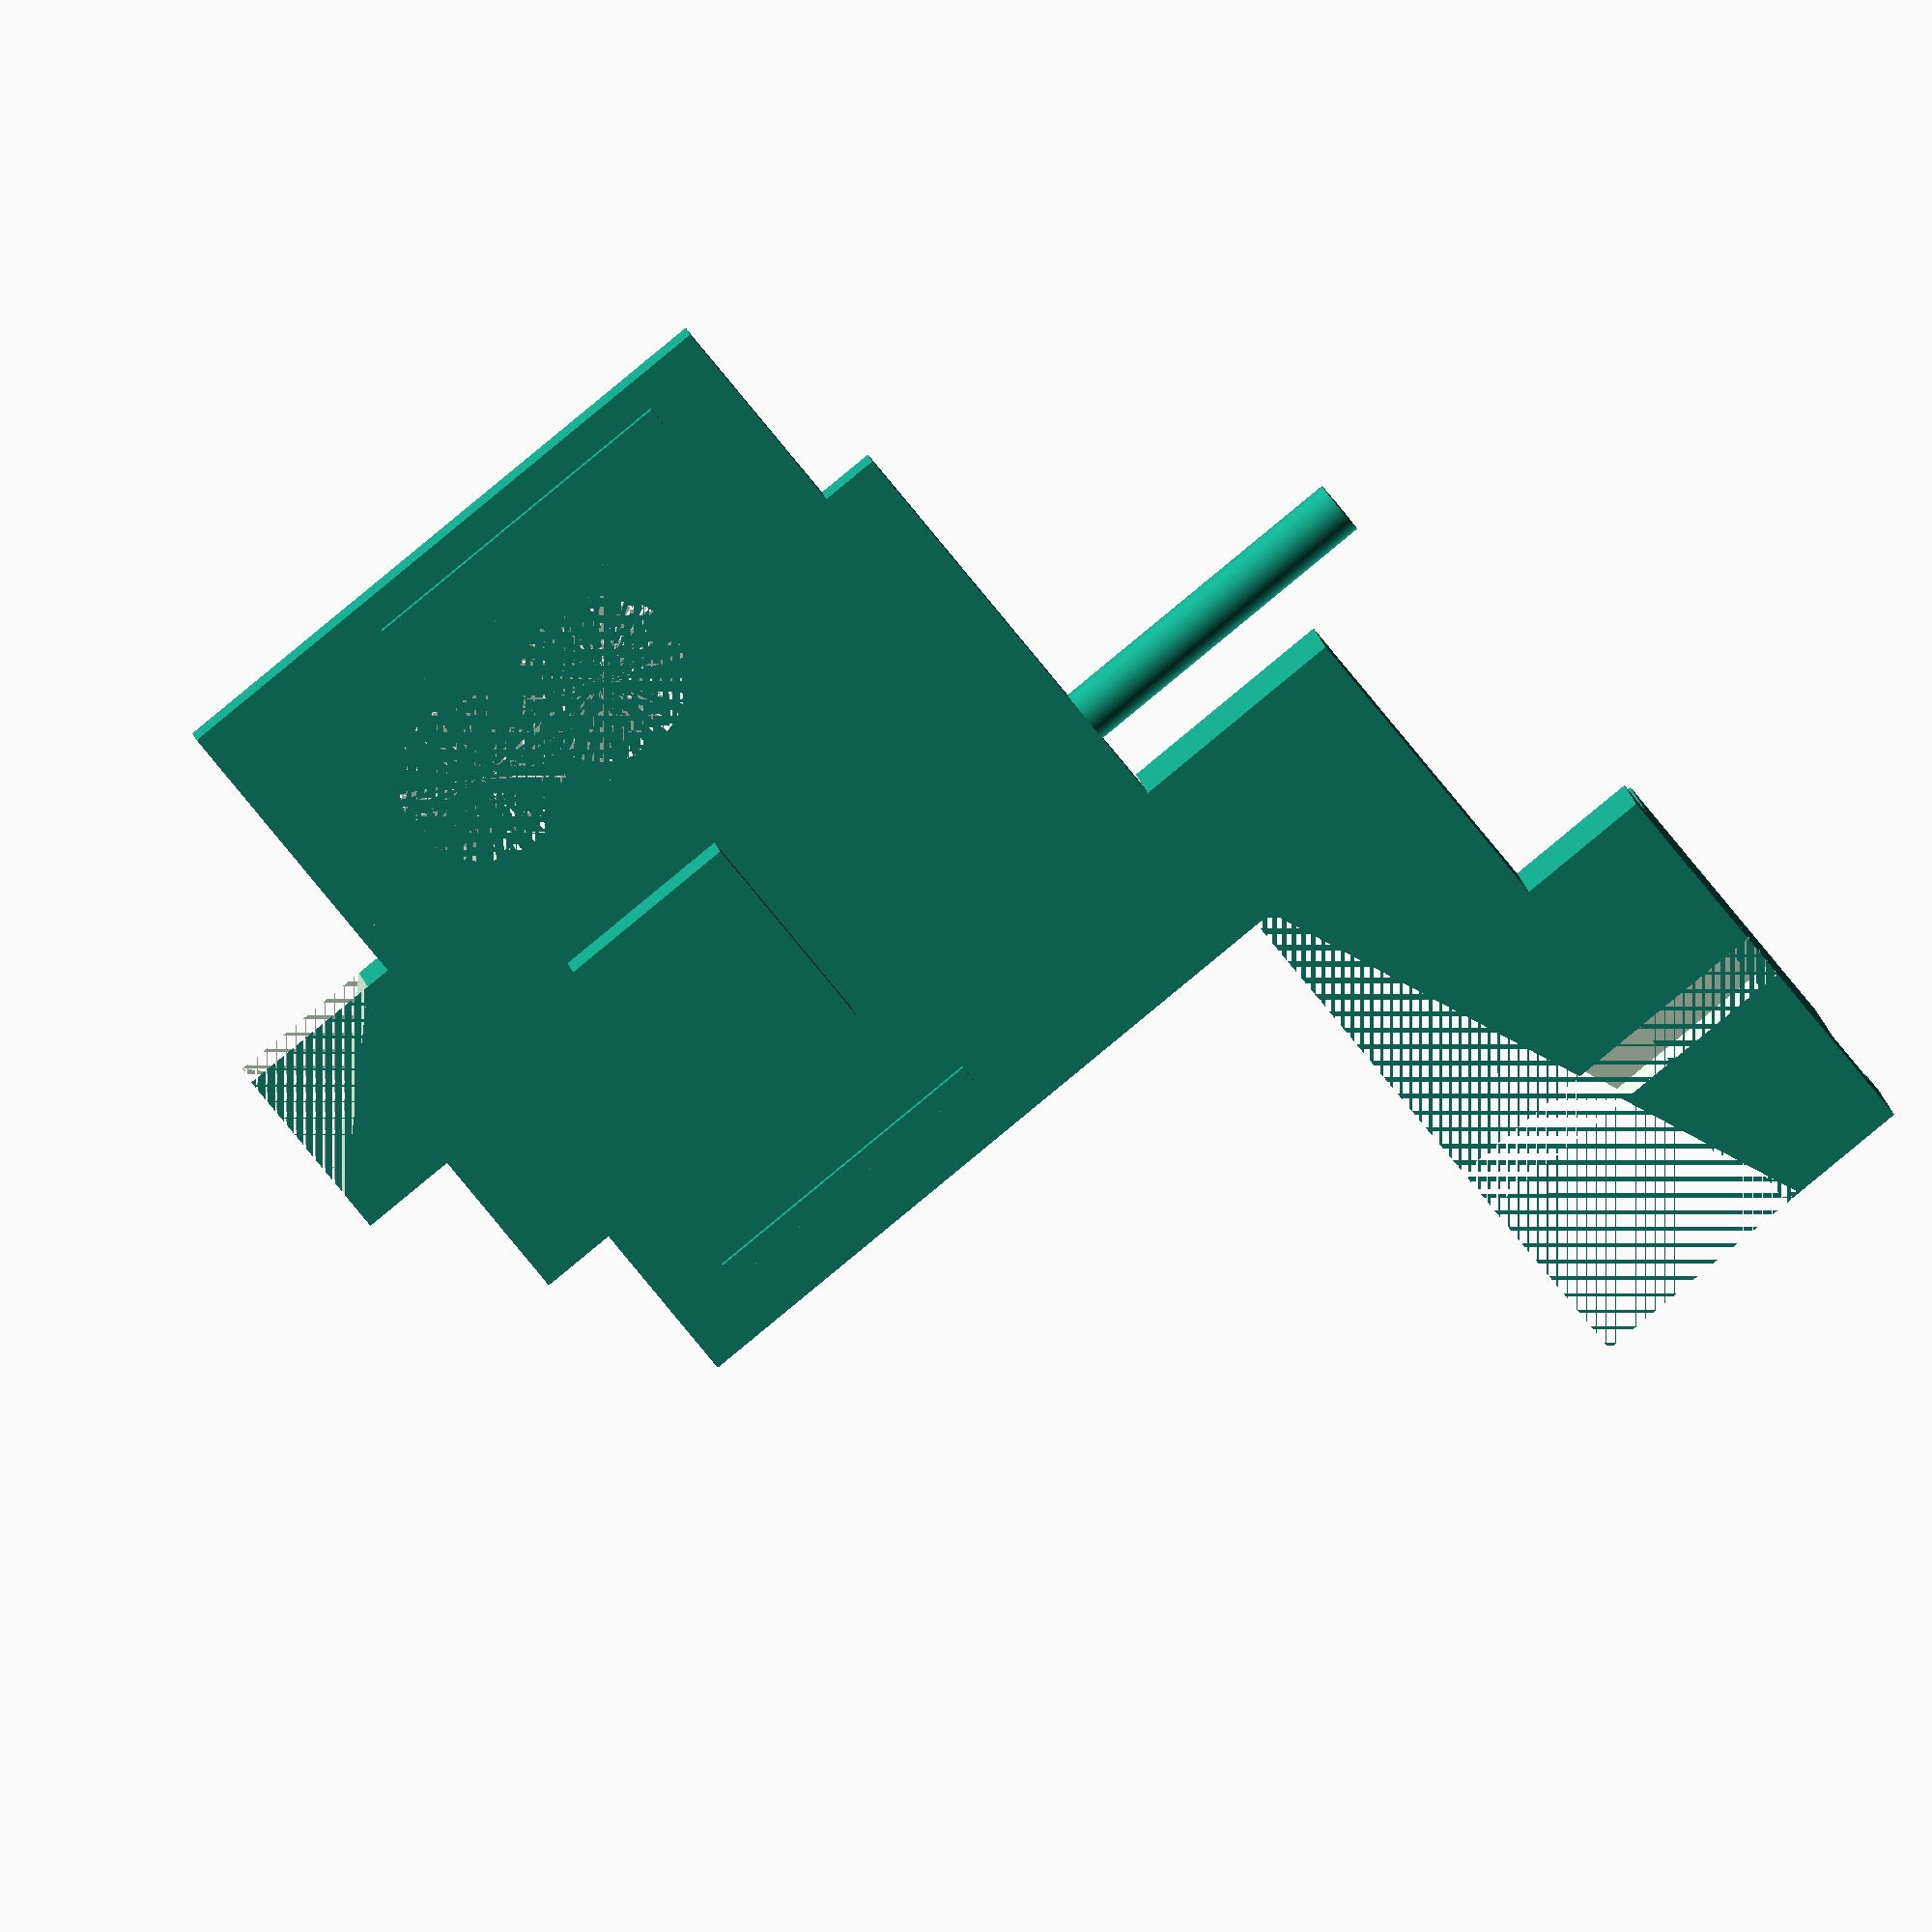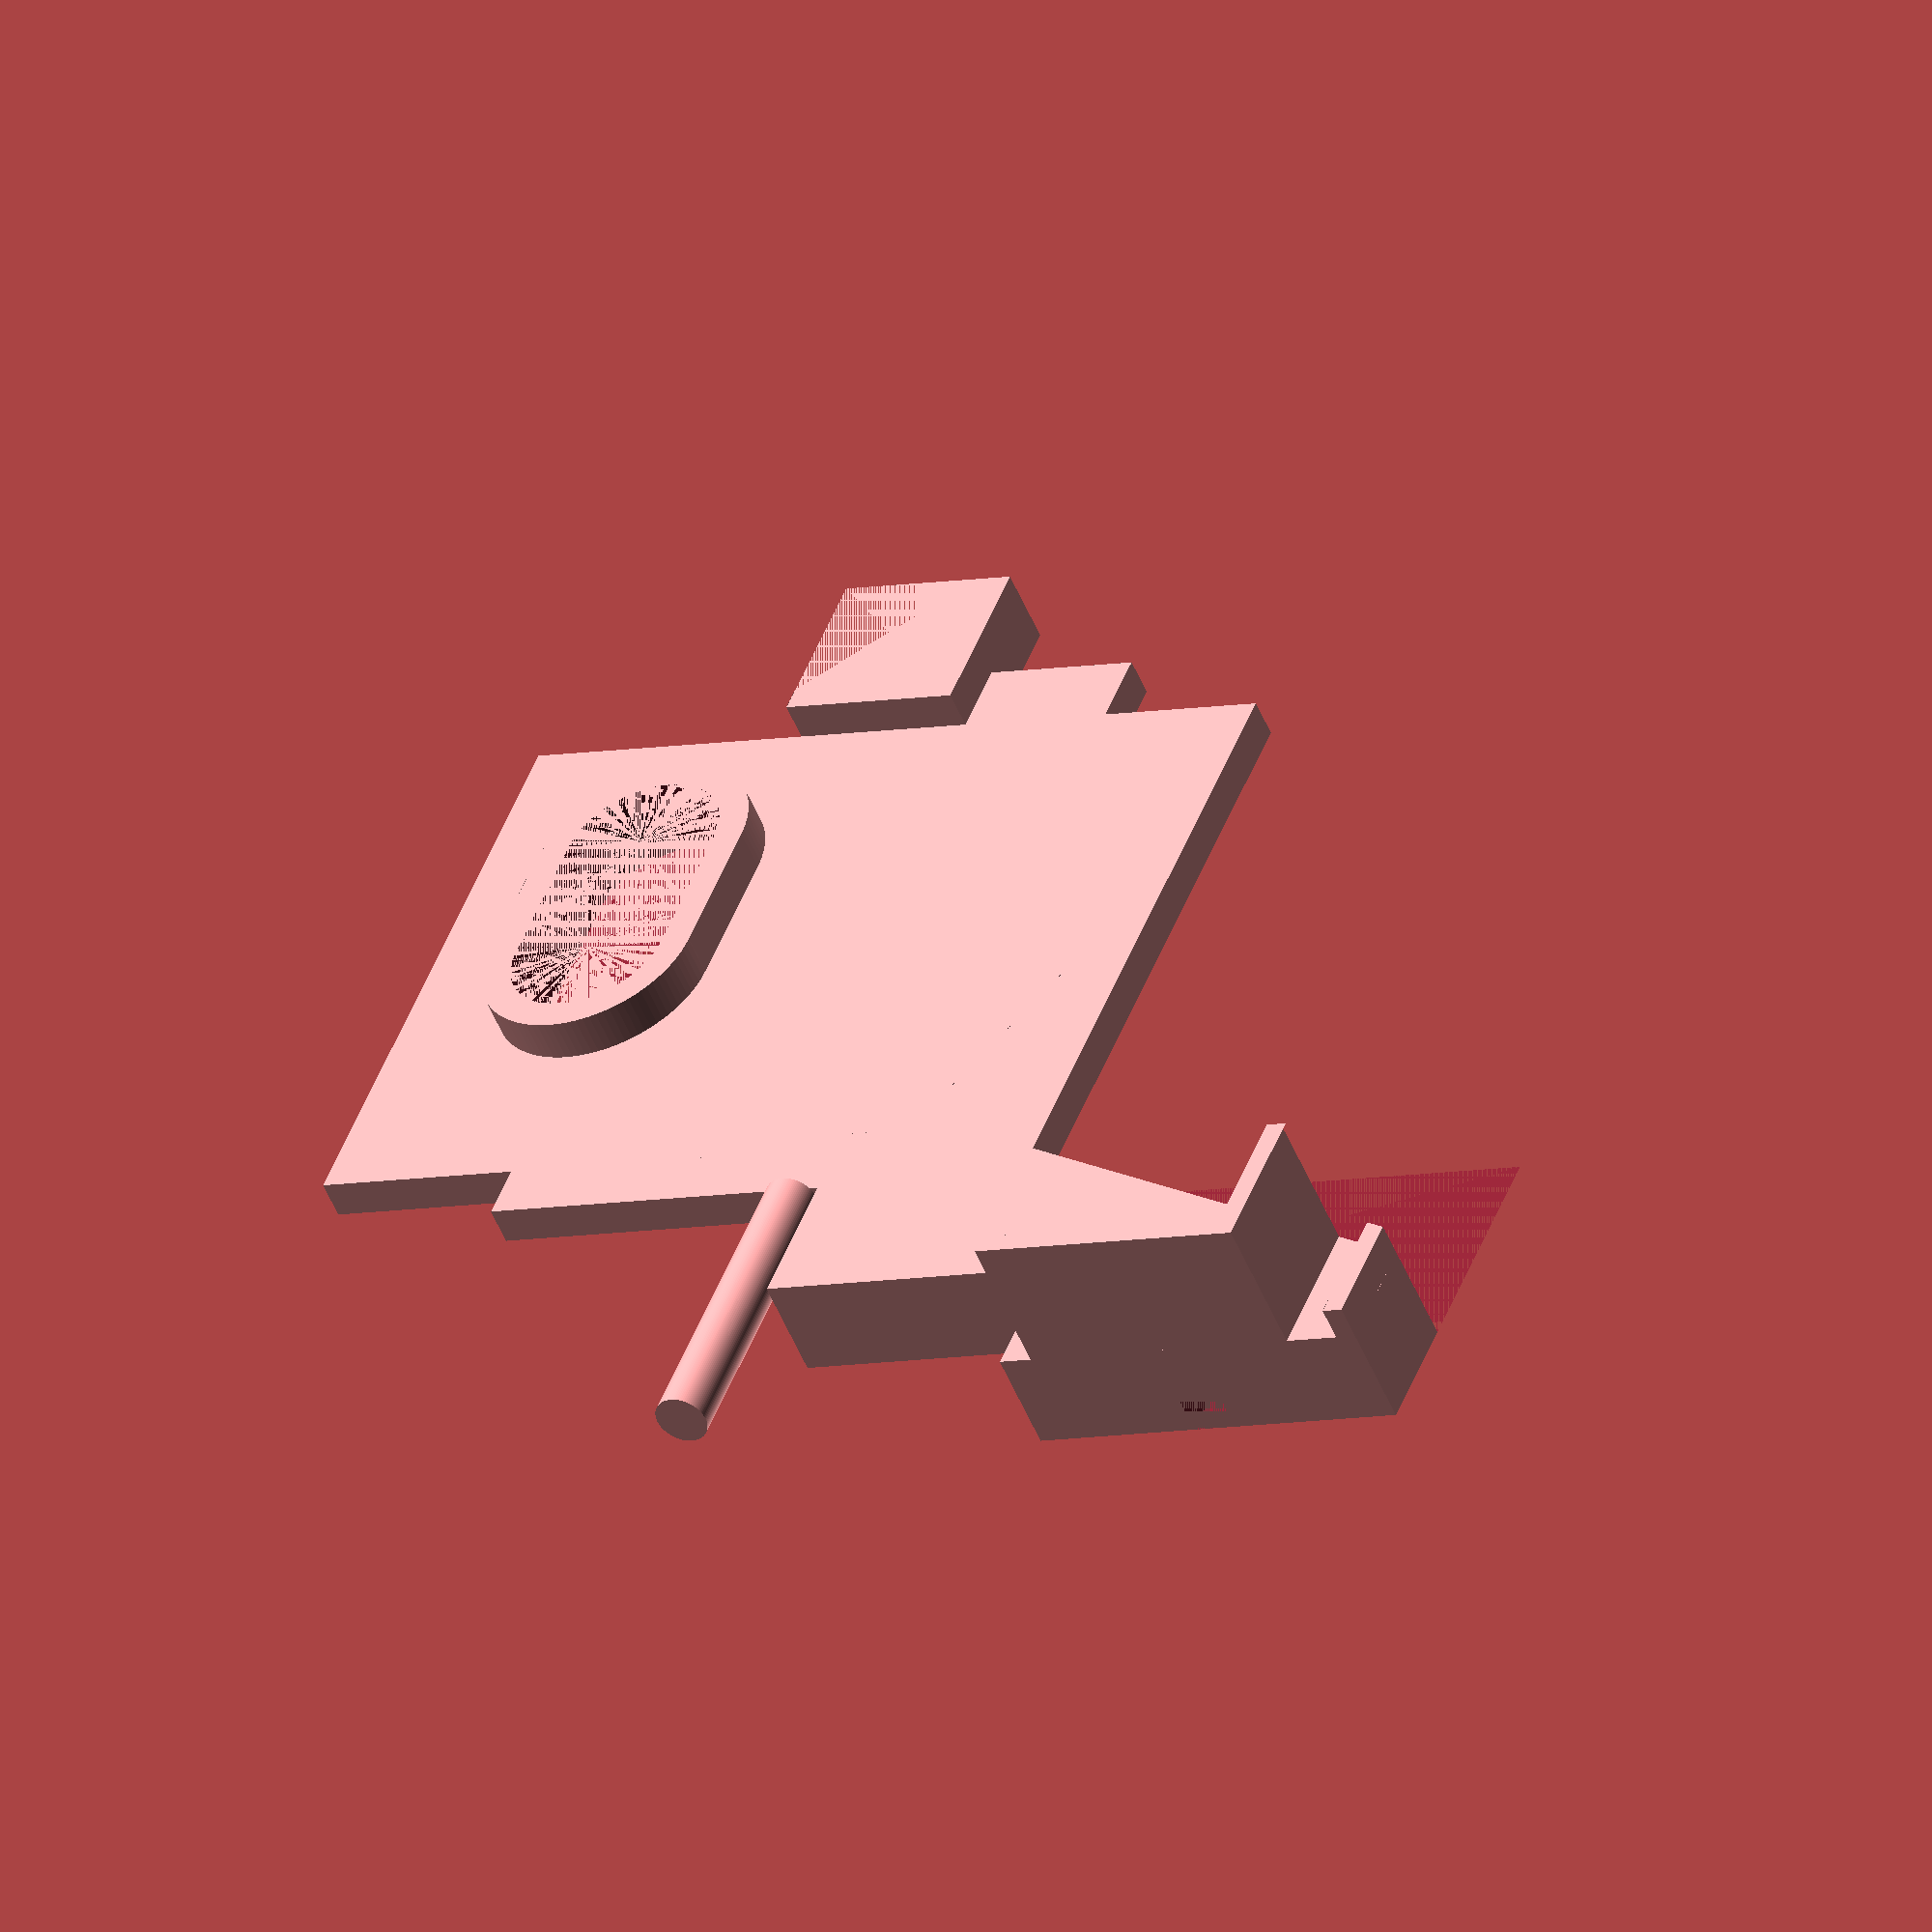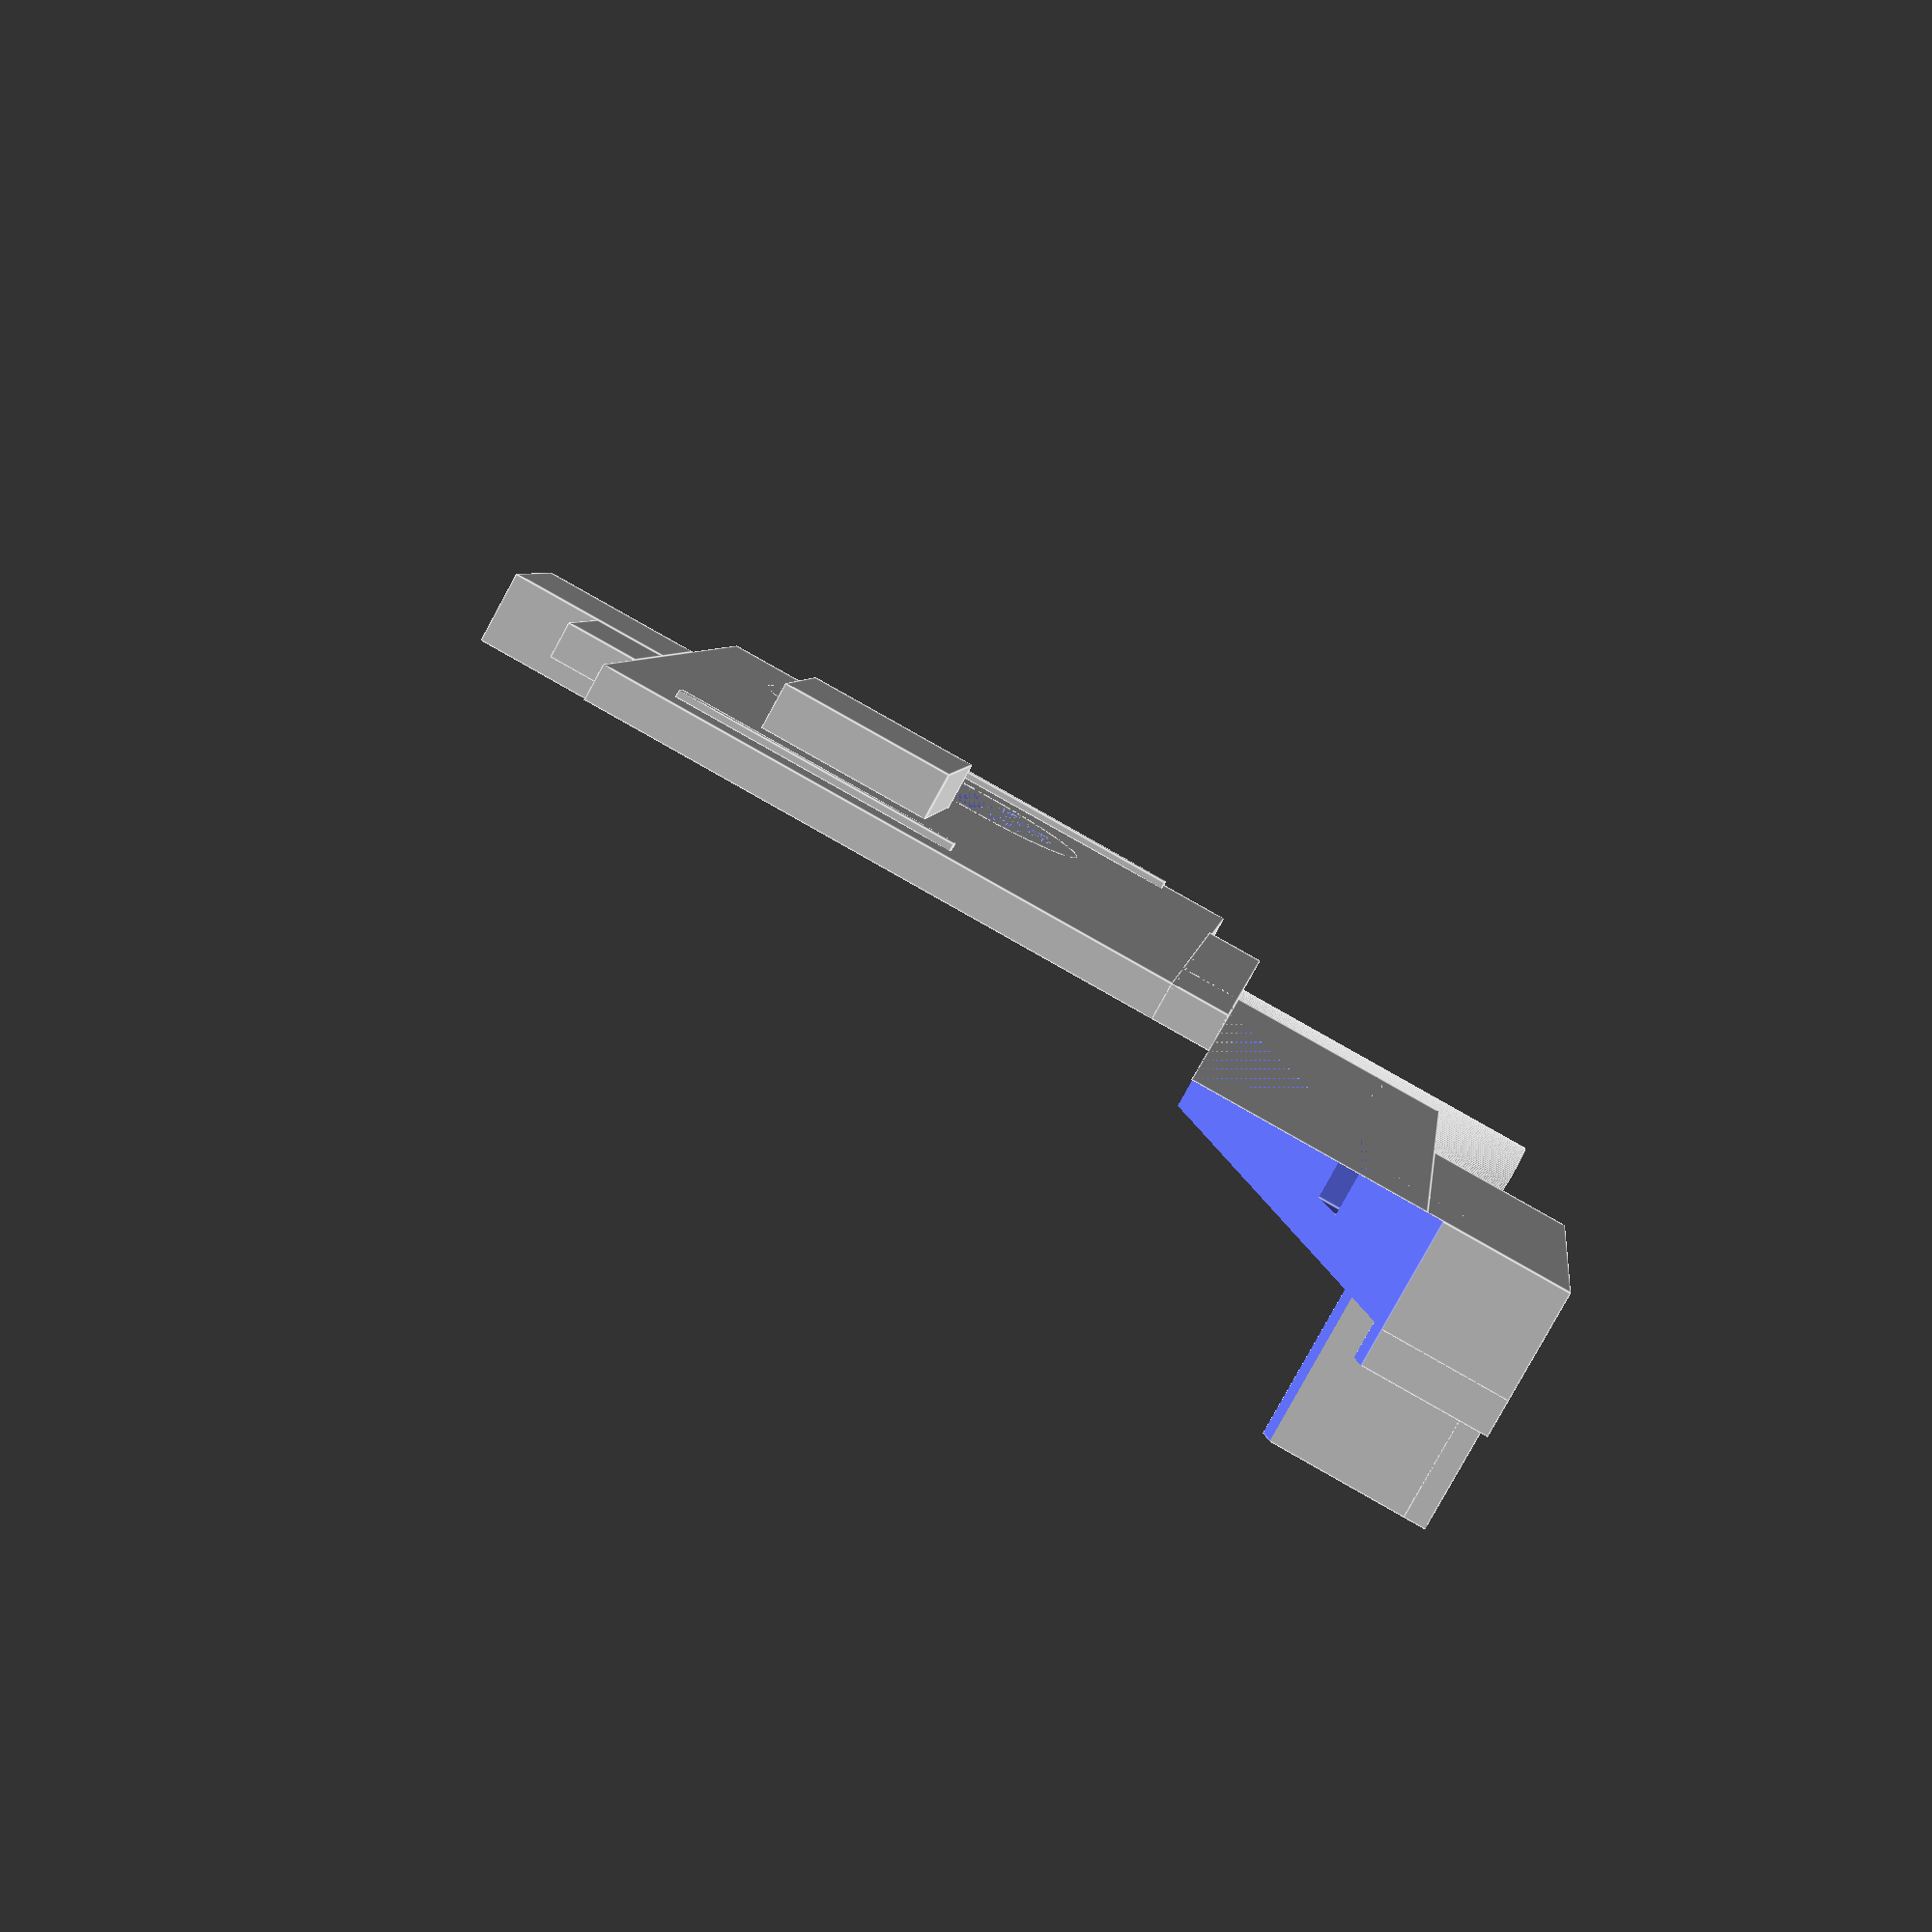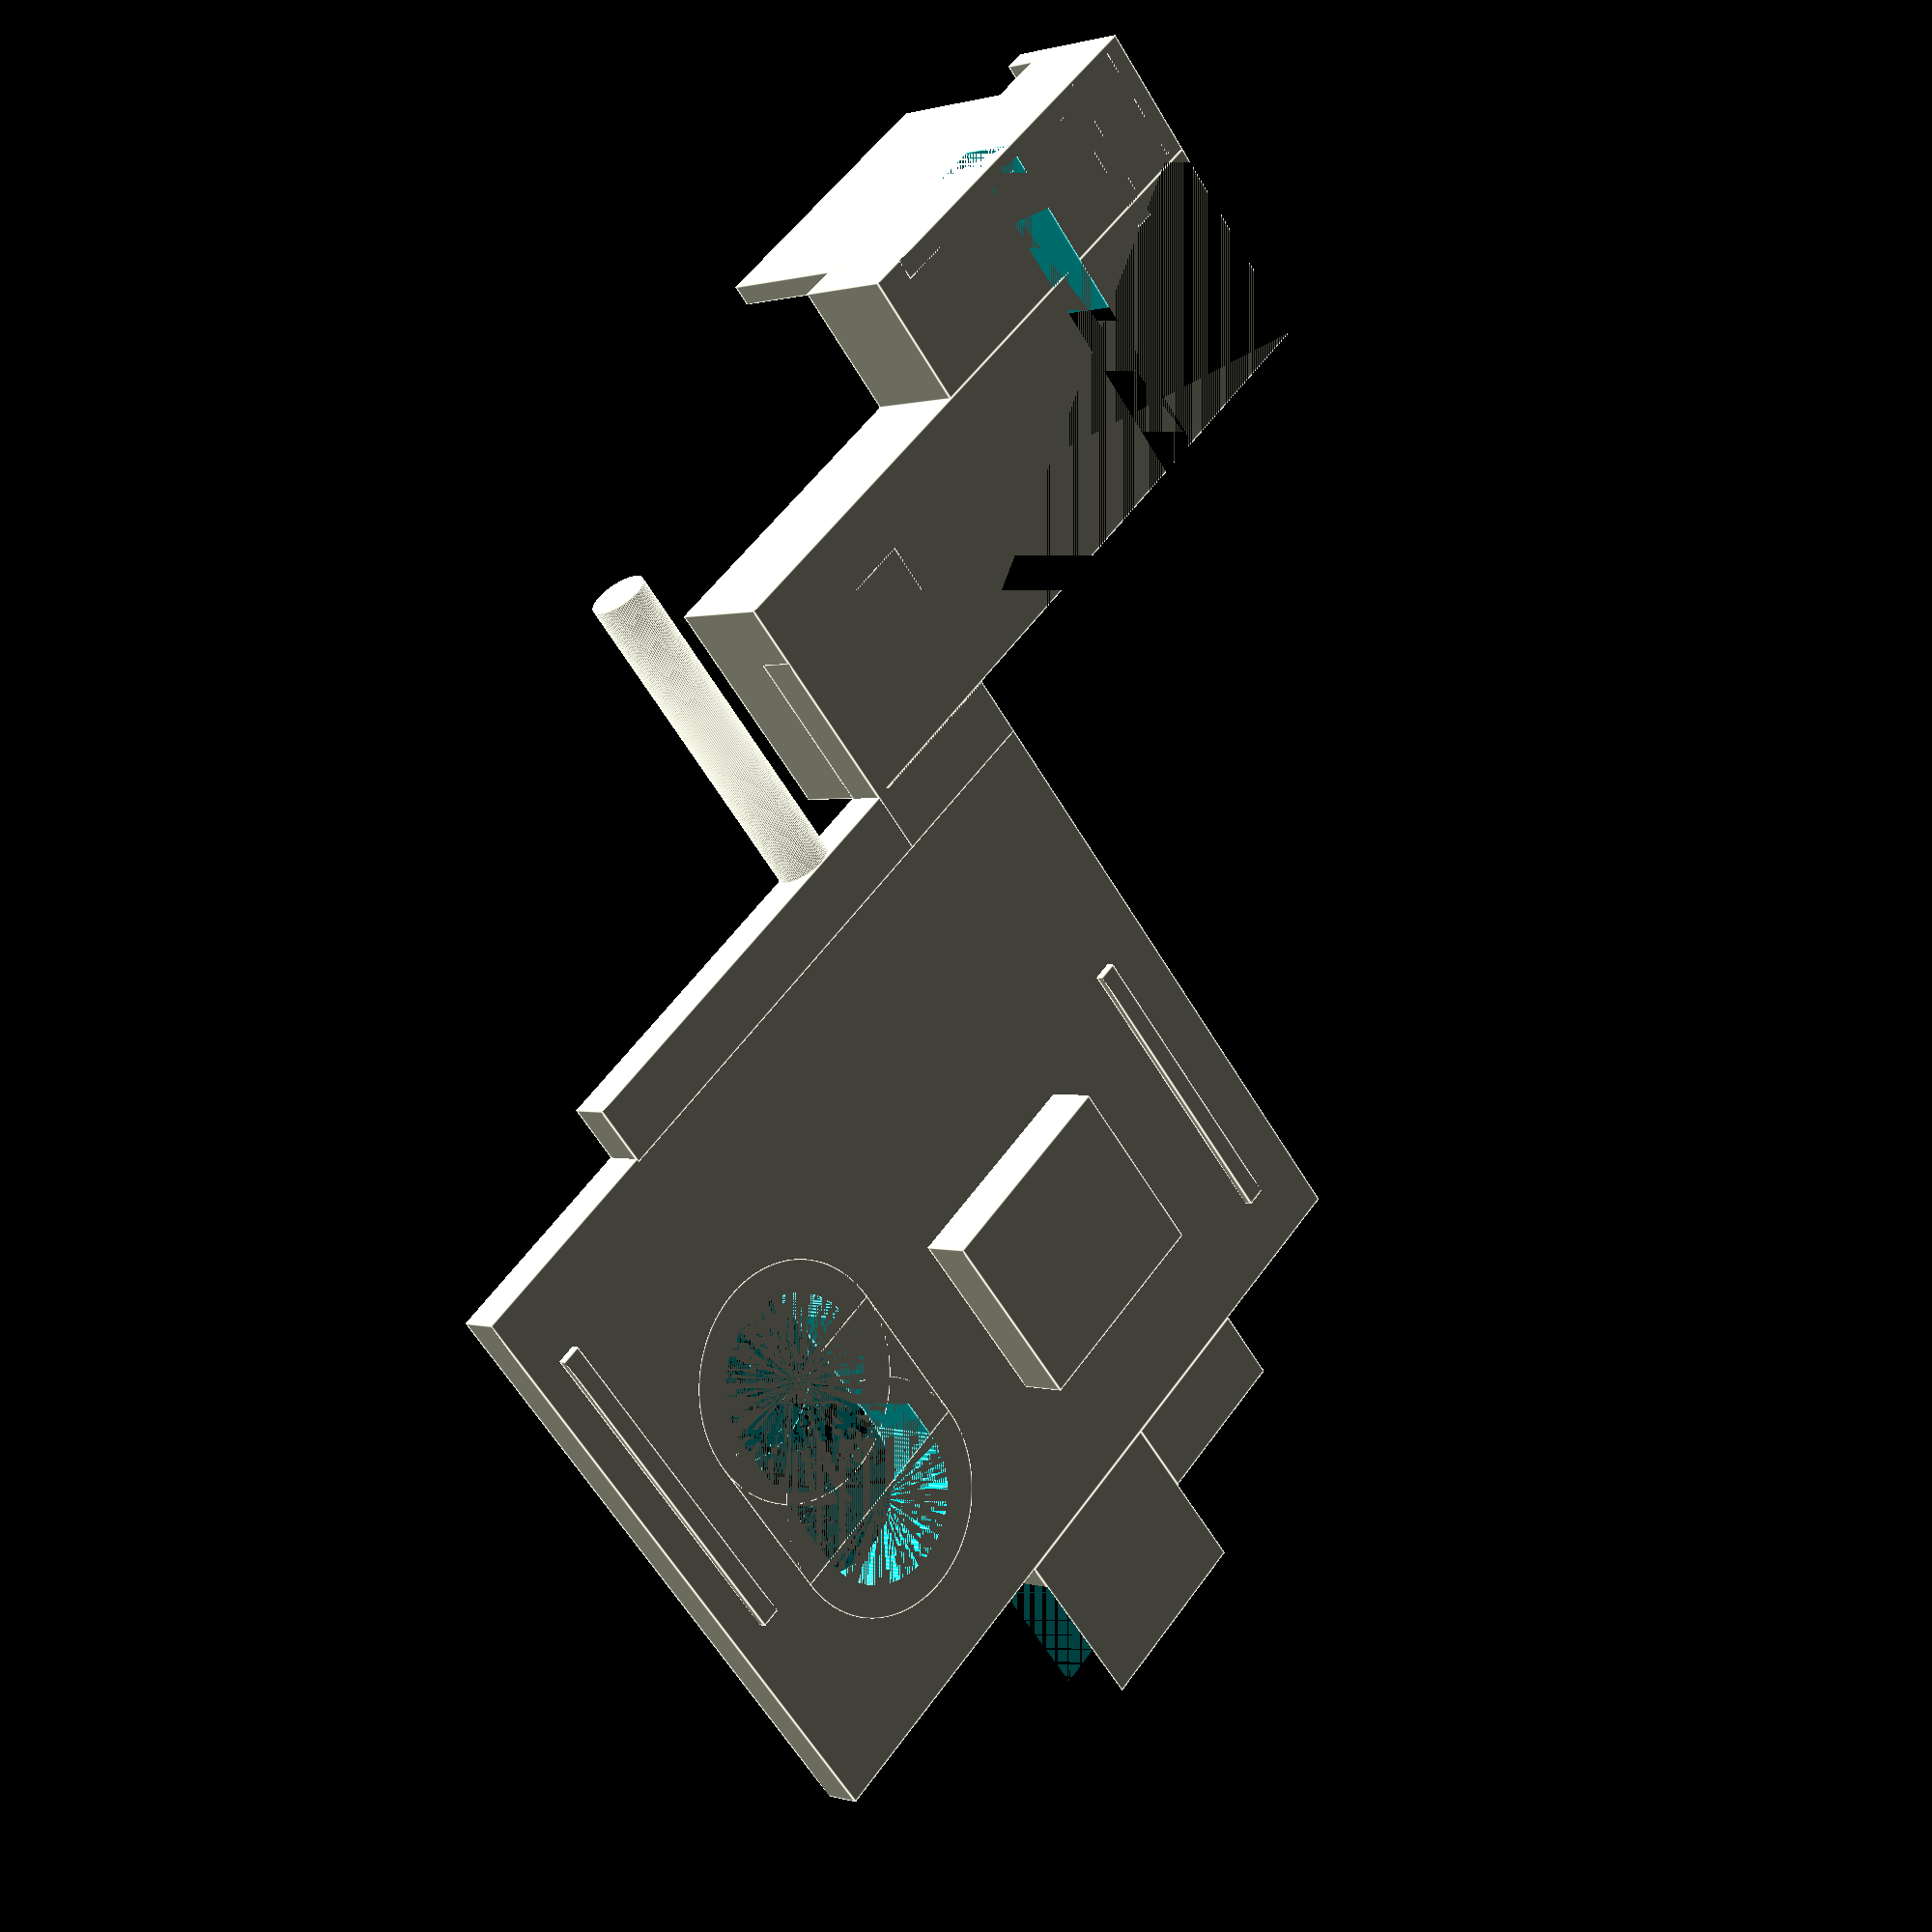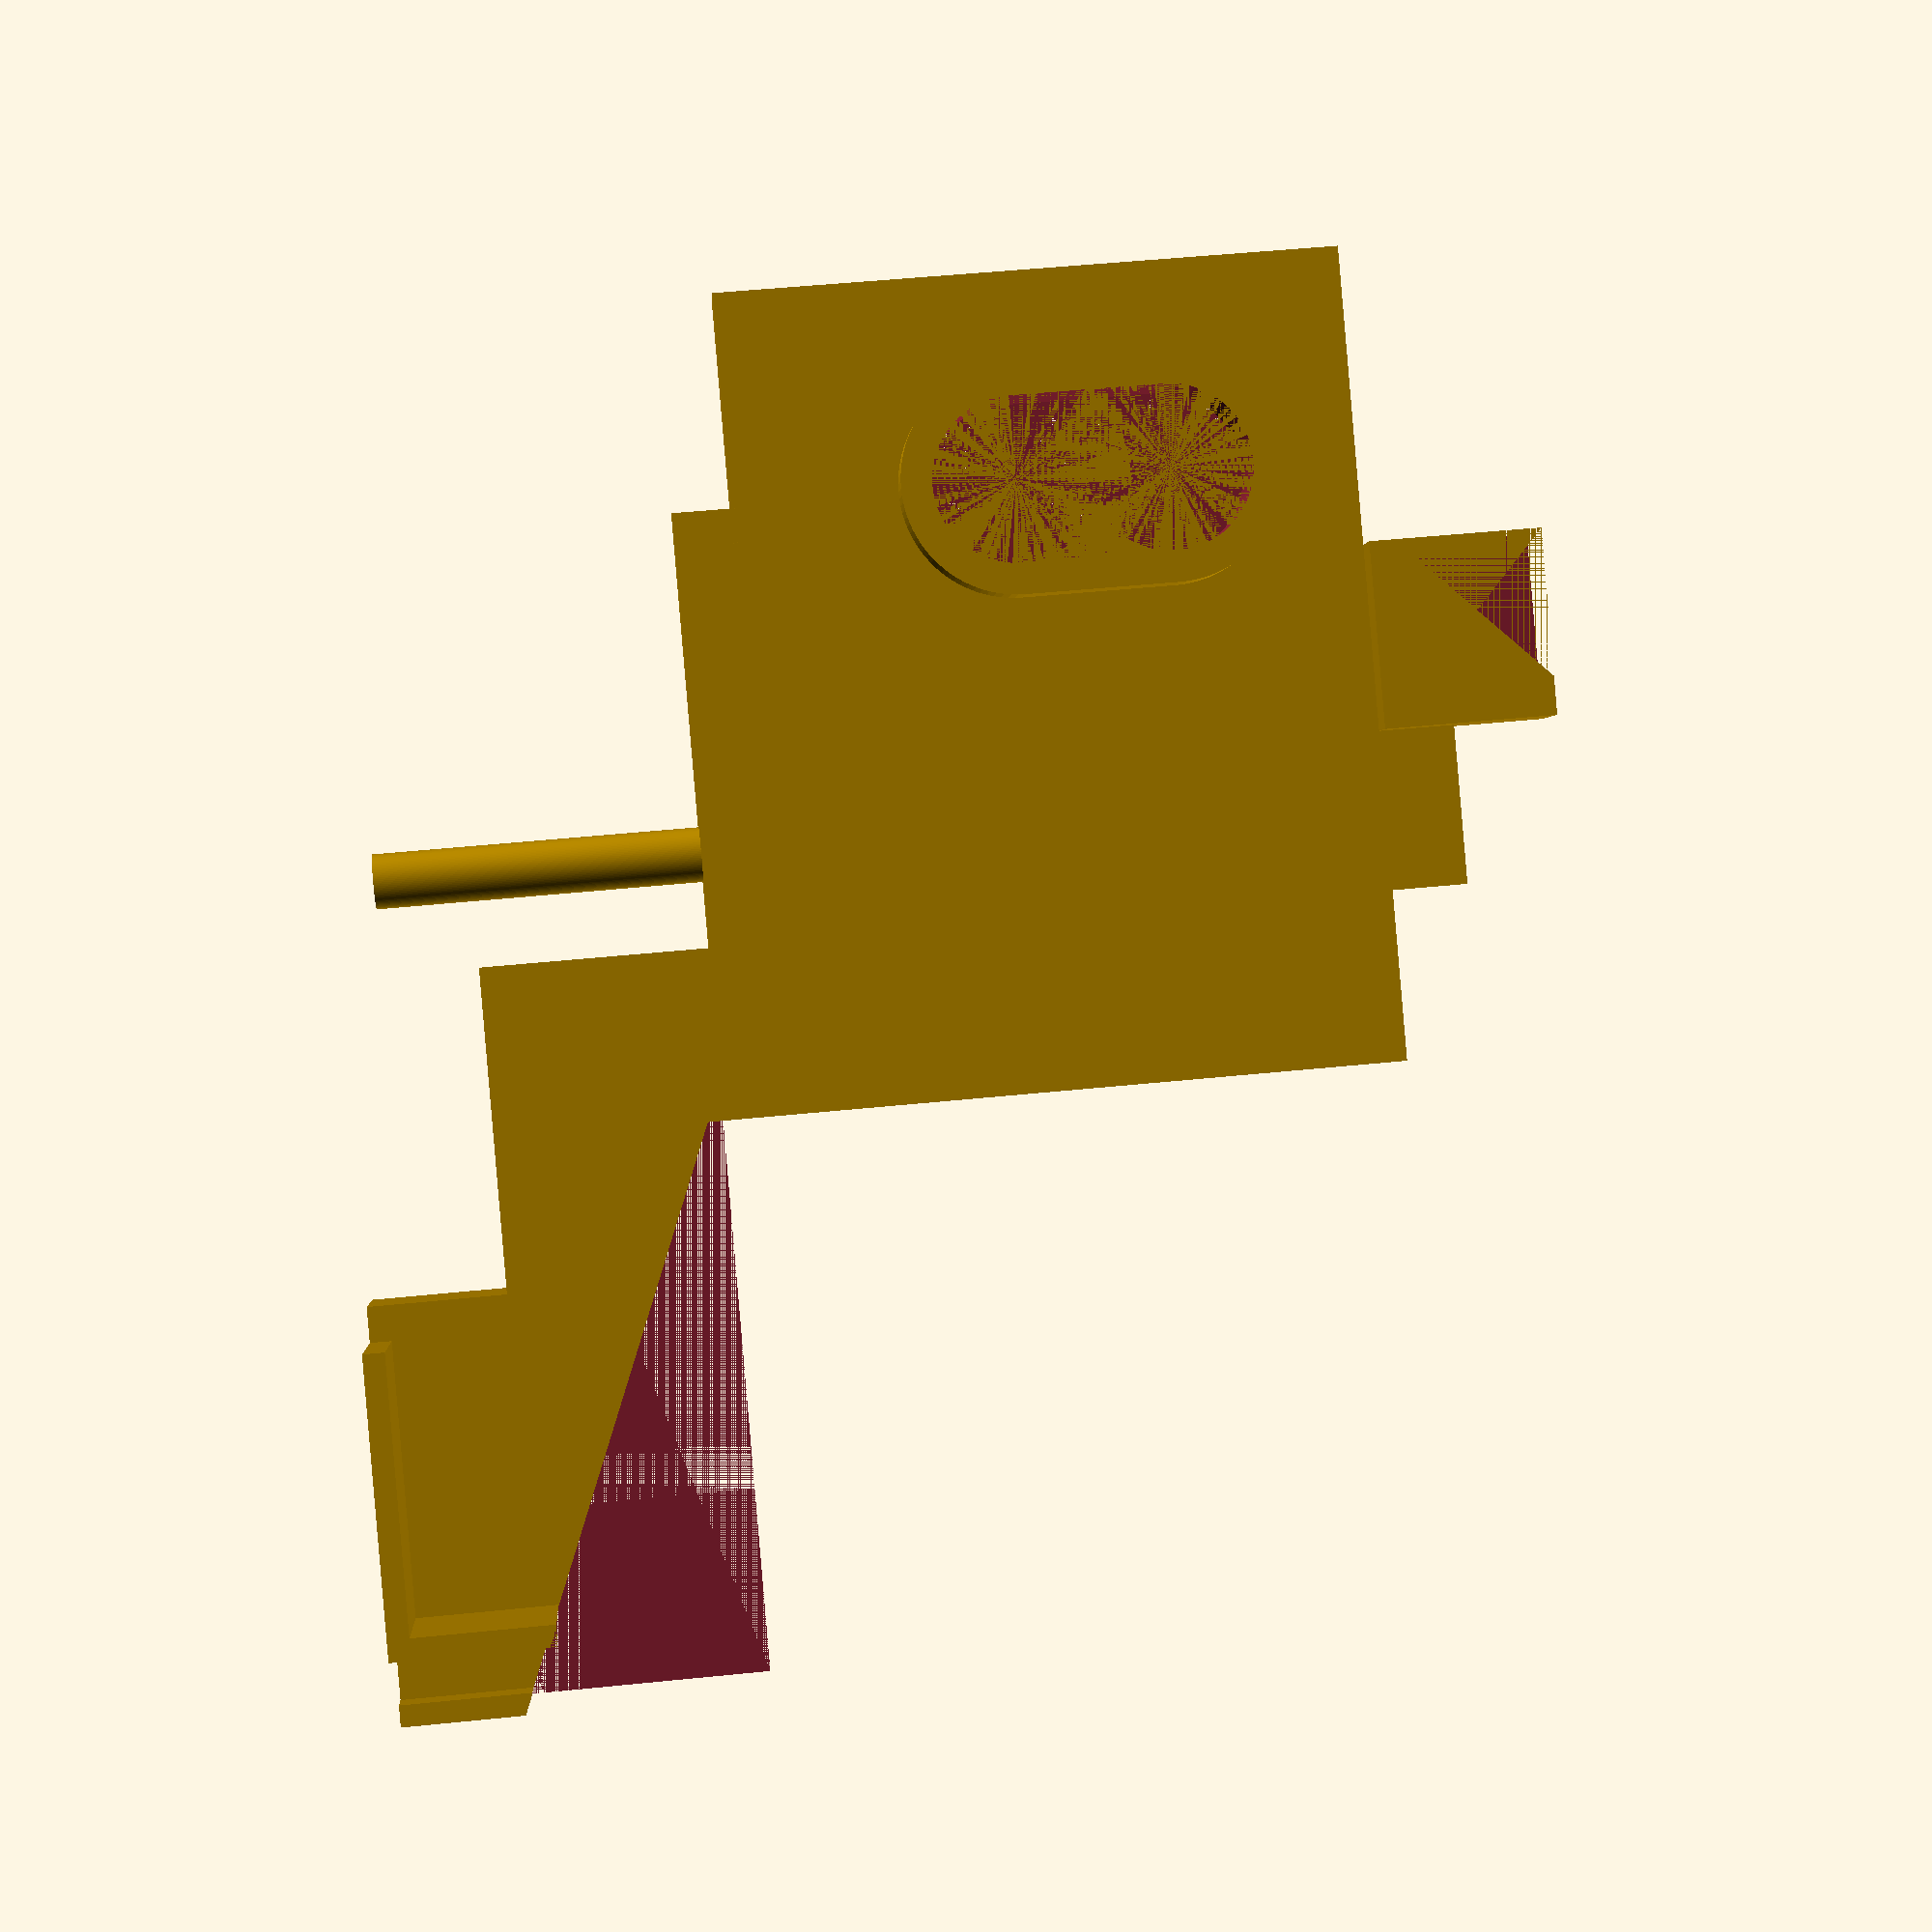
<openscad>
material_strength = 1.0;

//base body with mounting slot
difference() {
    rim_strength = 0.8;
    length = 9.8;
    width = 5.85;
    translate() {
        cube([21, 16.1, material_strength]);
        translate([21 - 2.5 - width, 2, 0]) scale([1, 1, 2.1]) slot(length, width);
    };
    translate([21 - 2.5 - width, 2, 0]) scale([1, 1, 2.1]) translate([rim_strength, rim_strength, 0]) slot(length - 2 * rim_strength, width - 2 * rim_strength);
};

level_actuator_material_strength = 2.7;
level_support_material_strength = 6.4;

translate([0, 16, 0]) {
    //uppper rail
    cube([15.5, 1.6, material_strength]);
    //switch lever connector
    cube([4.4, 5.8, material_strength]);
    translate([0, 1.6, 0]) {
        translate([-18.6 + 4.4, 0, 0]) {
            //switch lever actuator
            difference() {
                translate() {
                    //switch stabilizer
                    translate([0, 6.0, 0]) cube([0.55, 3.3, 3.6]);
                    difference() {
                        translate() {
                            //switch actuator
                            translate([2, 0, 0]) {
                                translate([0, 5.2, 0]) cube([0.55, 4.1, 6.4]);
                                translate([0, 5.2 + 4.2 - 0.65, 0]) cube([7.5, 0.55, 6.4]);
                            };
                            cube([18.6, 5.8, level_actuator_material_strength]);
                            translate([0, 5.8, 0]) {
                                cube([10.4, 3.5, level_actuator_material_strength]);
                            };
                        };
                        //alignment rail
                        translate([4.7, 0, 0]) cube([1.2, 9.3, 1.67]);
                    };
                };
                translate([0, 5.8 + 0.4, level_support_material_strength]) rotate([180, 0, -22.02]) {
                    cube([20, 8, level_support_material_strength]);
                };
            };
        };
        //spring rod
        translate([2.4 + 4.4, 0, 0.7]) {
            rotate([-90, 0, 0]) cylinder(8.3, 0.7, 0.7, $fn=100);
        };
    };
};

//catch
translate([4.4, -1.95, 0]) {
    cube([4.1, 1.95, material_strength]);
    translate([4.1, -2.5, 0]) {
        difference() {
            cube([4.8, 2.5 + 1.95, material_strength * 2]);
            translate([1, 0, 0]) rotate([180, 0, 45]) translate([0, 0, -material_strength * 2]) cube([10, 10, material_strength * 2]);
        };
    };
};

//stabilizer rails
translate([0, 0, -0.2]) {
    translate([1.5, 1.75, 0]) {
        cube([0.5, 7.85, 0.2]);
    };
    translate([21 - 1.32, 5.35, 0]) {
        cube([0.5, 8.8, 0.2]);
    };
};

//button
translate([5, 3.6, -1.3]) {
    cube([5.5, 4.8, 1.3]);
};

module slot(length, width) {
    translate([width/2, width/2, 0]) cylinder(1, r=width/2, $fn=100);
    translate([0, width/2, 0]) cube([width, length - width, 1]);
    translate([width/2, length - width/2, 0]) cylinder(1, r=width/2, $fn=100);
};

module routed_slot(length, width, material_strength) {
    difference() {
        slot(length, width);
        translate([material_strength, material_strength, 0]) slot(length - 2 * material_strength, width - 2 * material_strength);
    };
};

outer_slot_radius = 5.85 / 2;
inner_slot_radius = 4.2 / 2;

//mounting slot
//translate([11.9 + outer_slot_radius, outer_slot_radius + 2, 0]) {
//    scale([1, 1, 2.1]) routed_slot(9.8, 5.85, 0.8);
//    cylinder(2.1, r=outer_slot_radius, $fn=100);
//    translate([0, 9.8 - outer_slot_radius]) cylinder(2.1, r=outer_slot_radius, $fn=100);
//};

</openscad>
<views>
elev=170.0 azim=129.0 roll=6.4 proj=o view=wireframe
elev=232.9 azim=21.4 roll=157.6 proj=o view=solid
elev=261.5 azim=82.8 roll=28.7 proj=p view=edges
elev=359.5 azim=41.6 roll=139.2 proj=p view=edges
elev=0.1 azim=265.1 roll=355.9 proj=p view=wireframe
</views>
